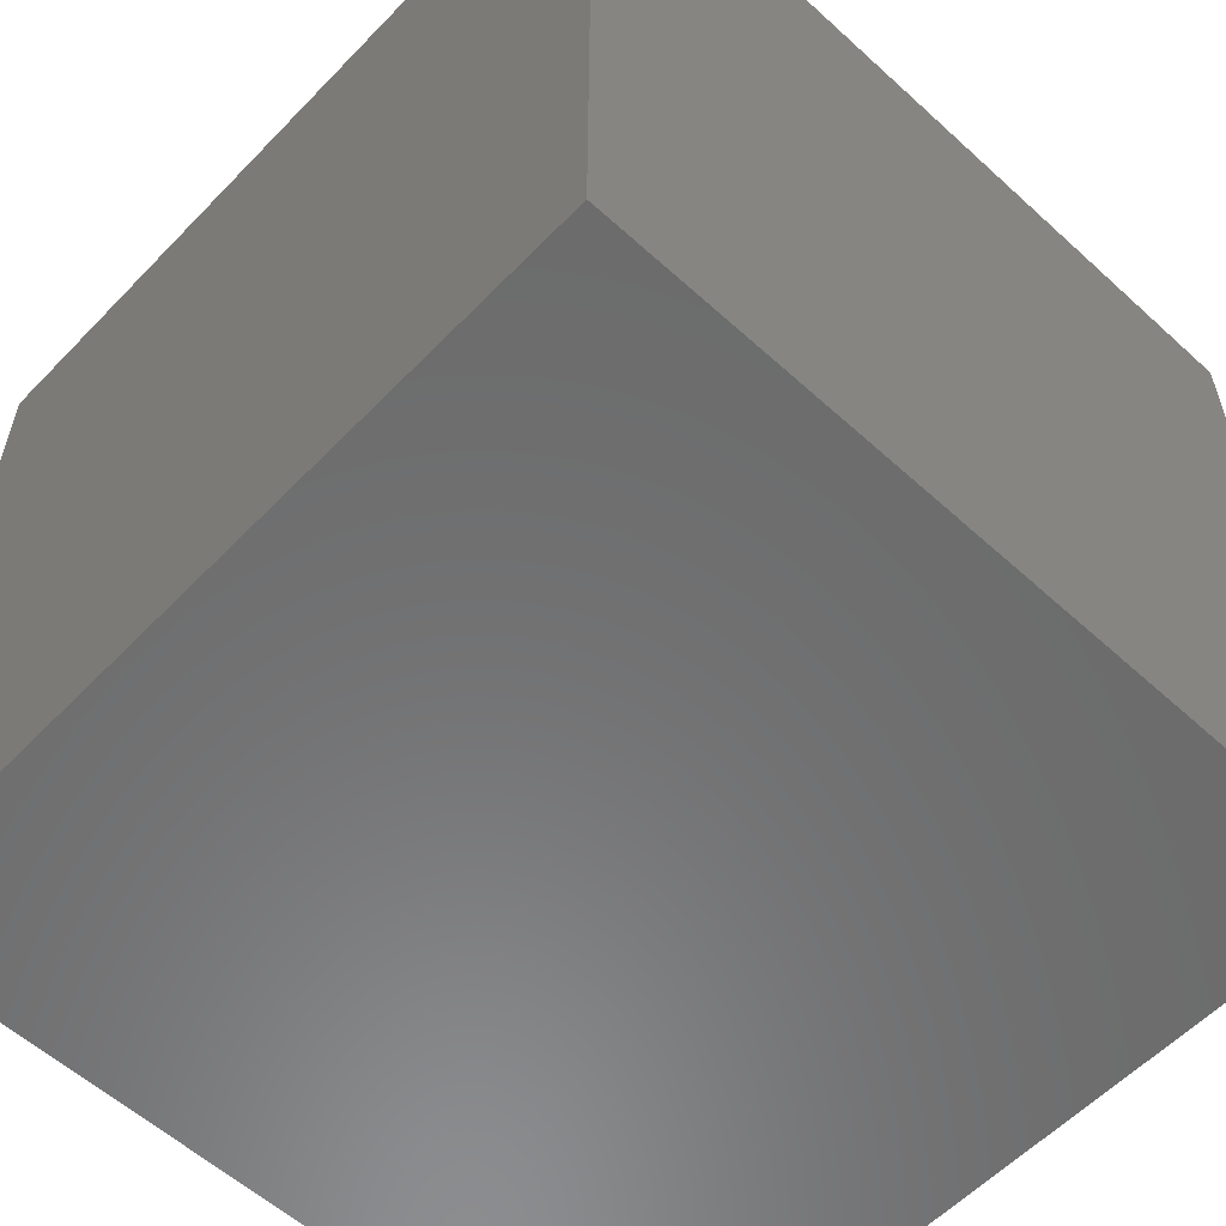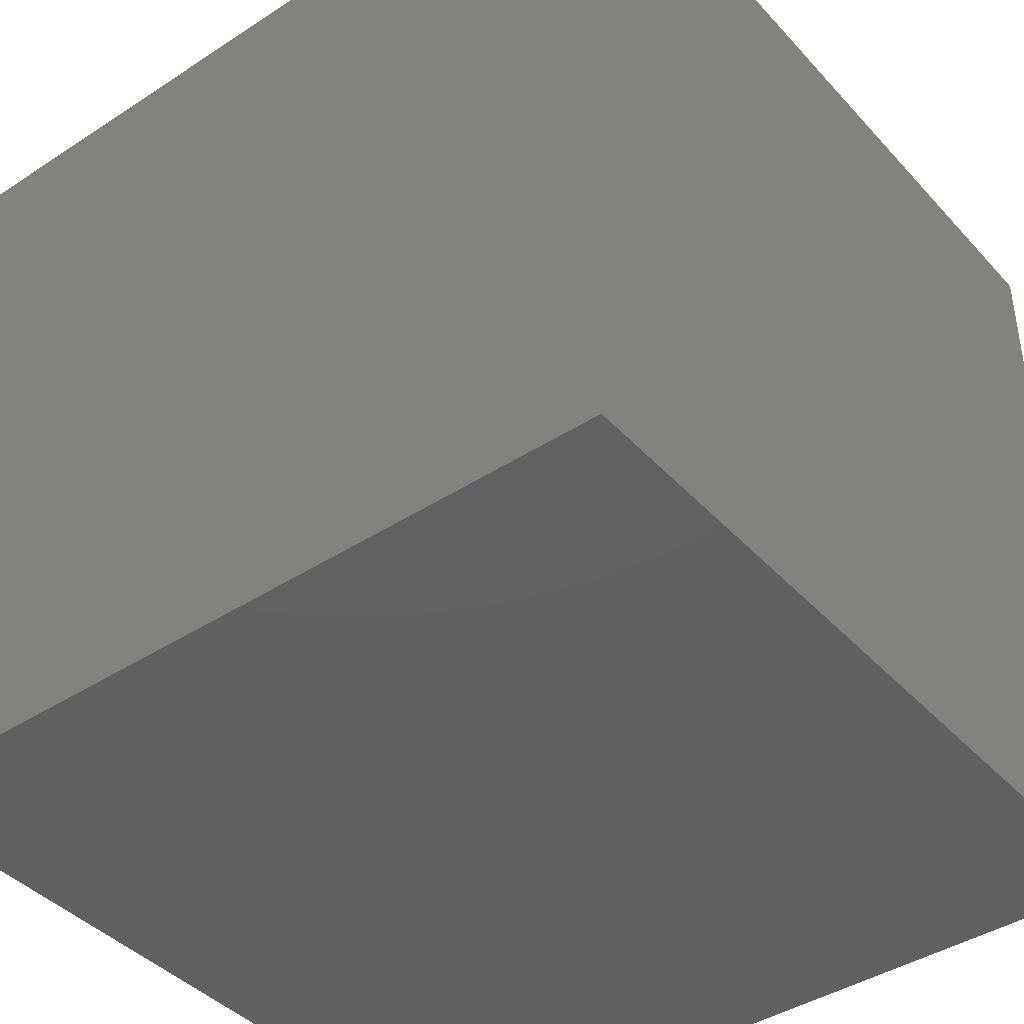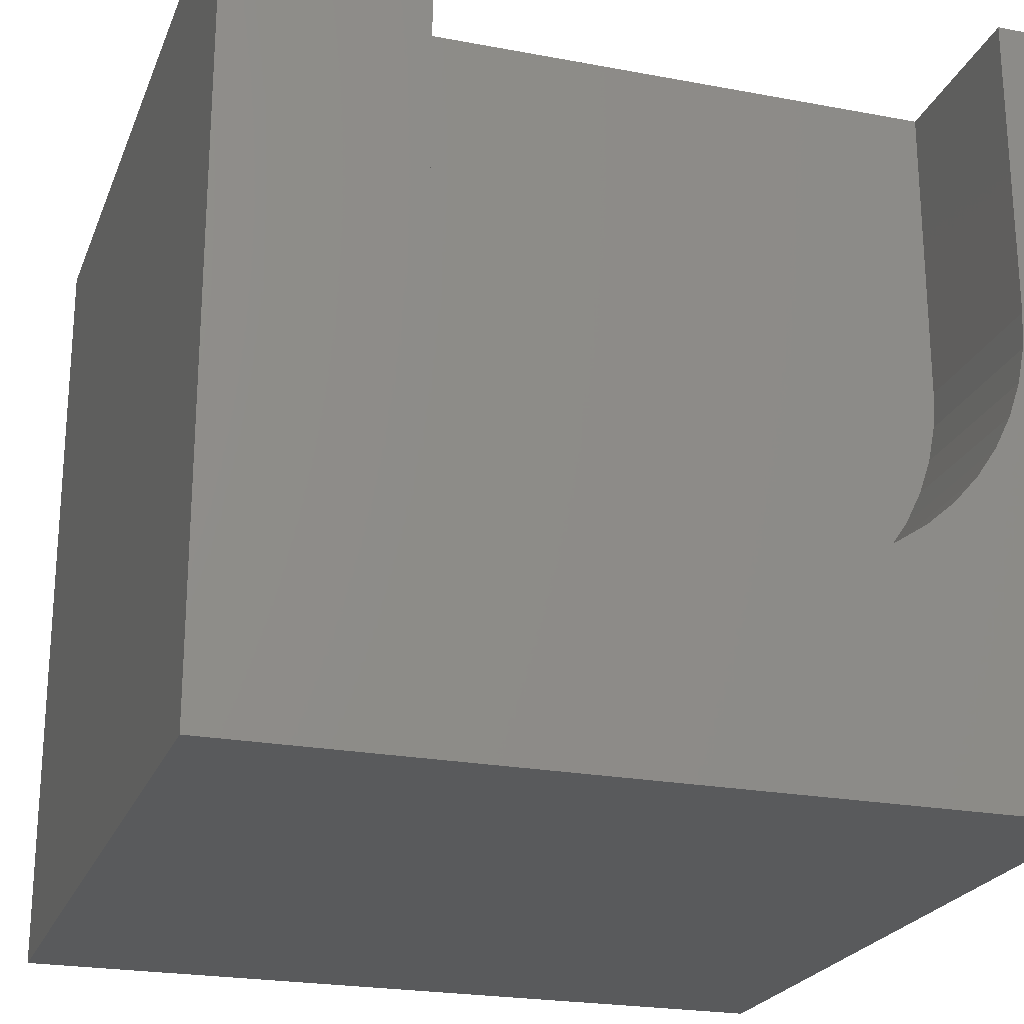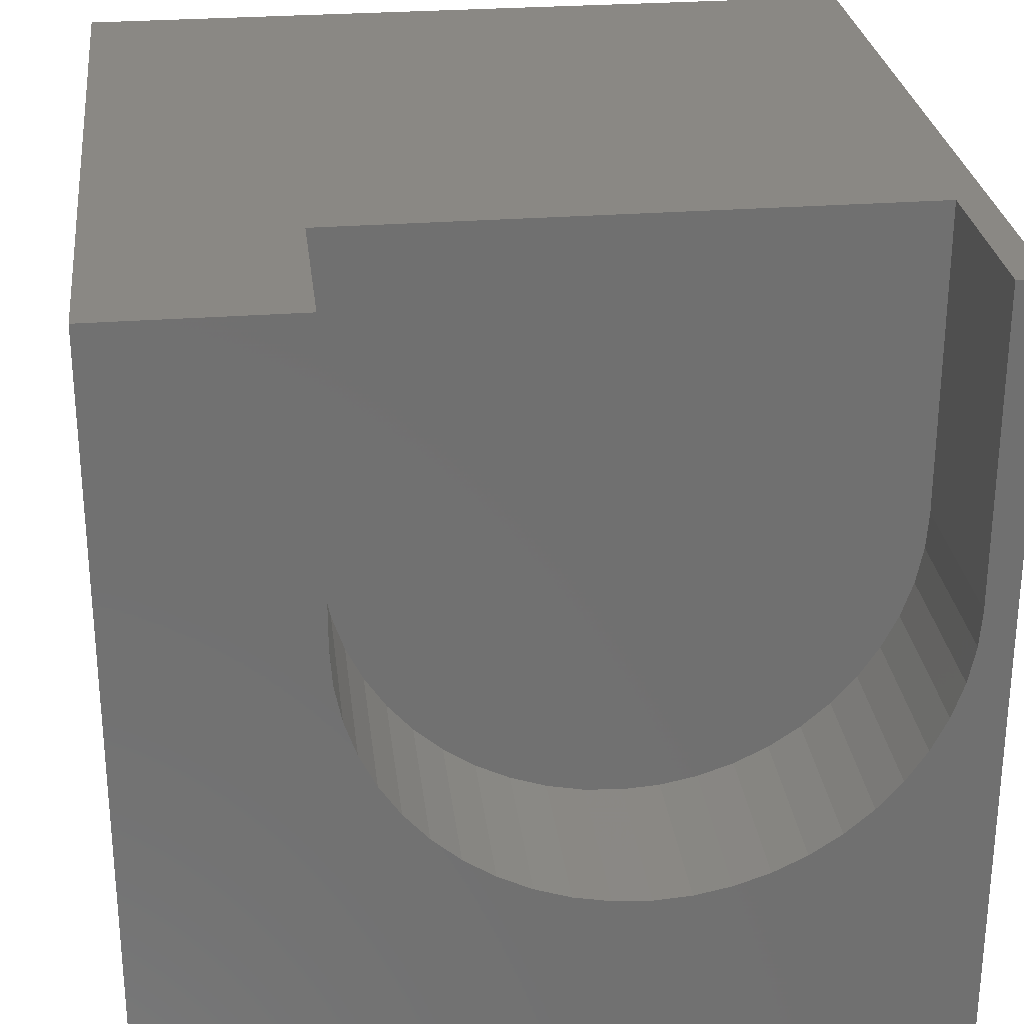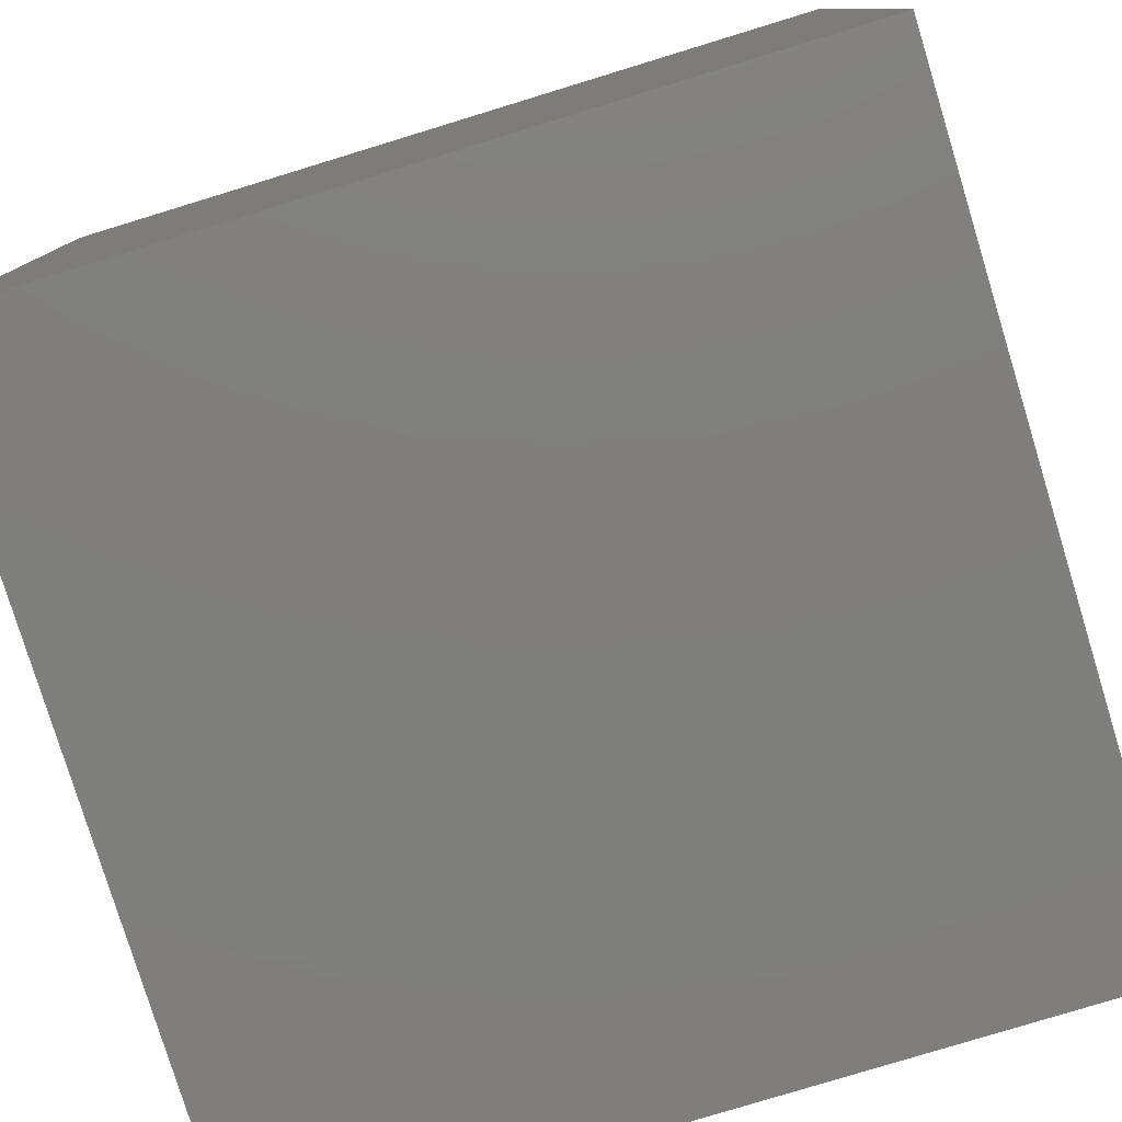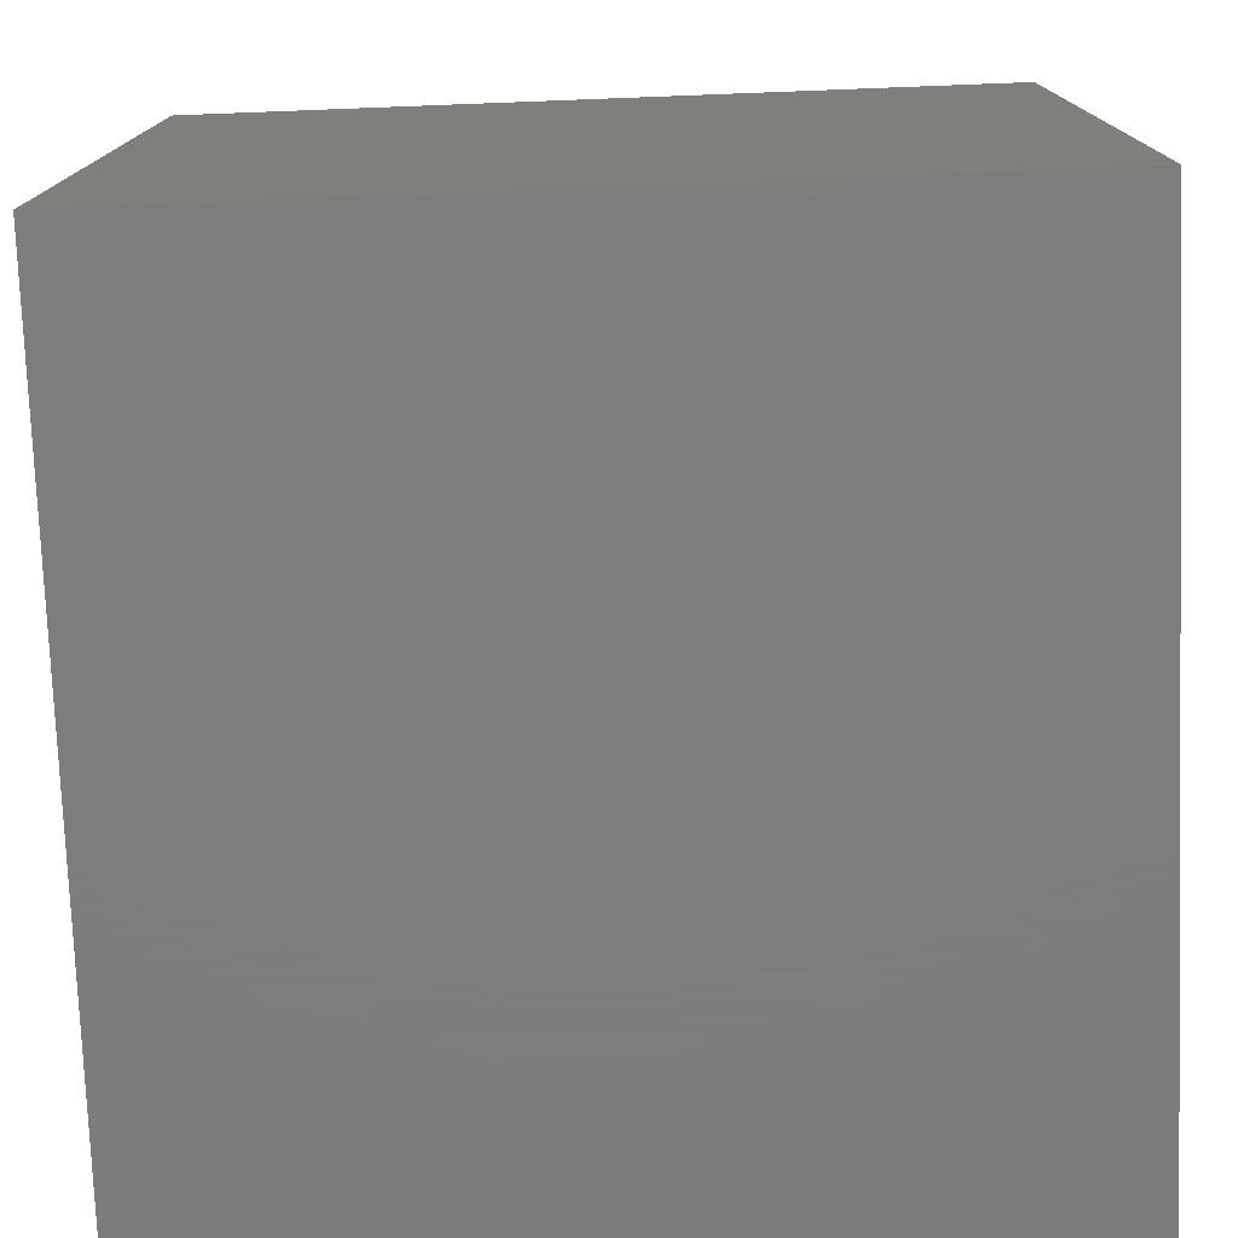
<metadata>
{"format":"stl","ext":"stl","renderer":"f3d","projection":"perspective","resolution":1024,"background":"white","views":[{"elev":-57.8,"azim":-43.3,"up":"+Z"},{"elev":-41.6,"azim":38.2,"up":"+Z"},{"elev":-22.9,"azim":-17.9,"up":"+Y"},{"elev":27.6,"azim":-6.7,"up":"+Y"},{"elev":-79.2,"azim":17.0,"up":"+Z"},{"elev":-76.5,"azim":92.2,"up":"+Z"}]}
</metadata>
<code>
# stl→obj: 62 verts, 120 faces
v 0 10 10
v 0 10 0
v 0 0 10
v 0 0 0
v 3.849 3.264 10
v 3.497 3.573 10
v 9.582 5.638 10
v 9.49 5.178 10
v 10 0 10
v 9.339 4.735 10
v 9.132 4.314 10
v 9.612 6.106 10
v 10 10 10
v 9.612 10 10
v 8.872 3.925 10
v 8.563 3.573 10
v 8.211 3.264 10
v 7.821 3.003 10
v 7.401 2.796 10
v 6.957 2.645 10
v 5.103 2.645 10
v 4.659 2.796 10
v 4.239 3.003 10
v 6.498 2.554 10
v 6.03 2.523 10
v 5.562 2.554 10
v 3.188 3.925 10
v 2.928 4.314 10
v 2.721 4.735 10
v 2.57 5.178 10
v 2.478 5.638 10
v 2.448 6.106 10
v 2.448 10 10
v 10 10 0
v 10 0 0
v 2.448 10 7.696
v 9.612 10 7.696
v 9.612 6.106 7.696
v 2.448 6.106 7.696
v 3.497 3.573 7.696
v 3.849 3.264 7.696
v 2.721 4.735 7.696
v 2.928 4.314 7.696
v 3.188 3.925 7.696
v 2.478 5.638 7.696
v 2.57 5.178 7.696
v 7.401 2.796 7.696
v 7.821 3.003 7.696
v 5.103 2.645 7.696
v 8.211 3.264 7.696
v 4.659 2.796 7.696
v 8.563 3.573 7.696
v 4.239 3.003 7.696
v 5.562 2.554 7.696
v 6.03 2.523 7.696
v 6.957 2.645 7.696
v 6.498 2.554 7.696
v 8.872 3.925 7.696
v 9.132 4.314 7.696
v 9.339 4.735 7.696
v 9.49 5.178 7.696
v 9.582 5.638 7.696
f 1 2 3
f 3 2 4
f 5 6 3
f 7 8 9
f 9 8 10
f 9 10 11
f 7 9 12
f 12 9 13
f 12 13 14
f 11 15 9
f 9 15 16
f 9 16 17
f 17 18 9
f 9 18 19
f 9 19 20
f 21 22 3
f 3 22 23
f 3 23 5
f 20 24 9
f 9 24 25
f 9 25 3
f 3 25 26
f 3 26 21
f 6 27 3
f 3 27 28
f 3 28 29
f 29 30 3
f 3 30 31
f 3 31 1
f 1 31 32
f 1 32 33
f 34 13 35
f 35 13 9
f 2 34 4
f 4 34 35
f 1 33 36
f 14 13 37
f 37 13 34
f 37 34 36
f 36 34 2
f 36 2 1
f 35 9 4
f 4 9 3
f 37 36 38
f 38 36 39
f 40 41 38
f 42 43 38
f 38 43 44
f 38 44 40
f 39 45 38
f 38 45 46
f 38 46 42
f 47 48 49
f 49 48 50
f 49 50 51
f 52 41 50
f 50 41 53
f 50 53 51
f 49 54 47
f 47 54 55
f 47 55 56
f 56 55 57
f 52 58 41
f 41 58 59
f 41 59 60
f 60 61 41
f 41 61 62
f 41 62 38
f 37 38 14
f 14 38 12
f 39 32 31
f 39 31 45
f 45 31 30
f 45 30 46
f 46 30 29
f 46 29 42
f 42 29 28
f 42 28 43
f 43 28 27
f 43 27 44
f 44 27 6
f 44 6 40
f 40 6 5
f 40 5 41
f 41 5 23
f 41 23 53
f 53 23 22
f 53 22 51
f 51 22 21
f 51 21 49
f 49 21 26
f 49 26 54
f 54 26 25
f 54 25 55
f 55 25 24
f 55 24 57
f 57 24 20
f 57 20 56
f 56 20 19
f 56 19 47
f 47 19 18
f 47 18 48
f 48 18 17
f 48 17 50
f 50 17 16
f 50 16 52
f 52 16 15
f 52 15 58
f 58 15 11
f 58 11 59
f 59 11 10
f 59 10 60
f 60 10 8
f 60 8 61
f 61 8 7
f 61 7 62
f 62 7 12
f 62 12 38
f 39 36 32
f 32 36 33

</code>
